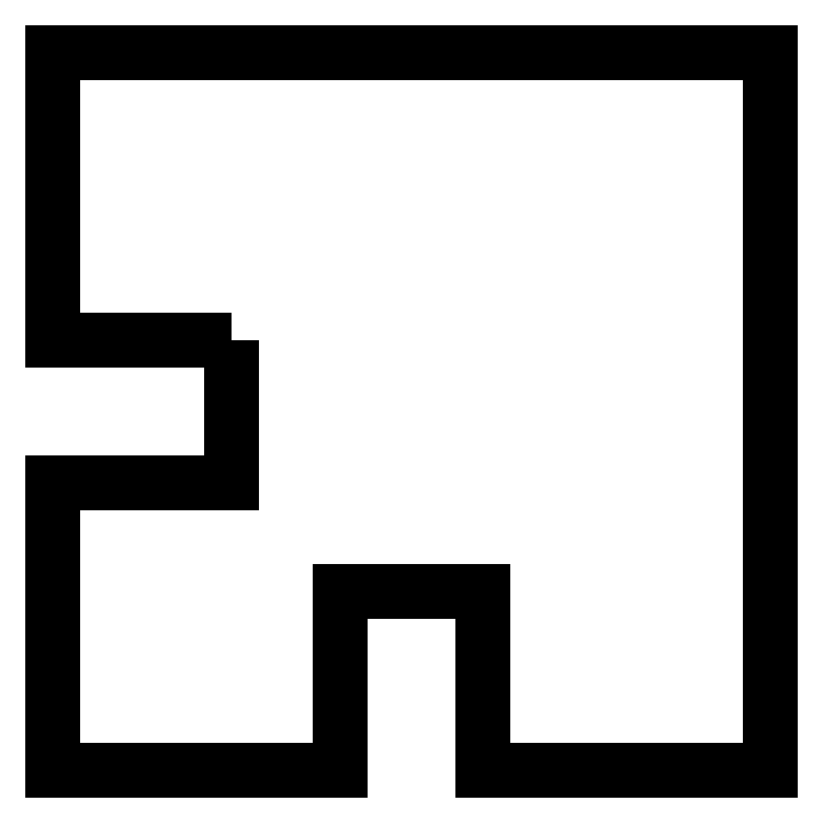
<metadata>
{"format":"dxf","ext":"dxf","renderer":"ezdxf+matplotlib","layout":"modelspace","background":"white","min_lineweight":24,"dpi":150}
</metadata>
<code>
0
SECTION
2
ENTITIES
0
LWPOLYLINE
8
0
90
12
70
1
43
0
10
-0.25
20
0.1
10
-0.5
20
0.1
10
-0.5
20
0.5
10
0.5
20
0.5
10
0.5
20
-0.5
10
0.1
20
-0.5
10
0.1
20
-0.25
10
-0.1
20
-0.25
10
-0.1
20
-0.5
10
-0.5
20
-0.5
10
-0.5
20
-0.1
10
-0.25
20
-0.1
0
LWPOLYLINE
8
0
90
12
70
1
43
0
10
-0.25
20
0.1
10
-0.5
20
0.1
10
-0.5
20
0.5
10
0.5
20
0.5
10
0.5
20
-0.5
10
0.1
20
-0.5
10
0.1
20
-0.25
10
-0.1
20
-0.25
10
-0.1
20
-0.5
10
-0.5
20
-0.5
10
-0.5
20
-0.1
10
-0.25
20
-0.1
0
ENDSEC
0
EOF

</code>
